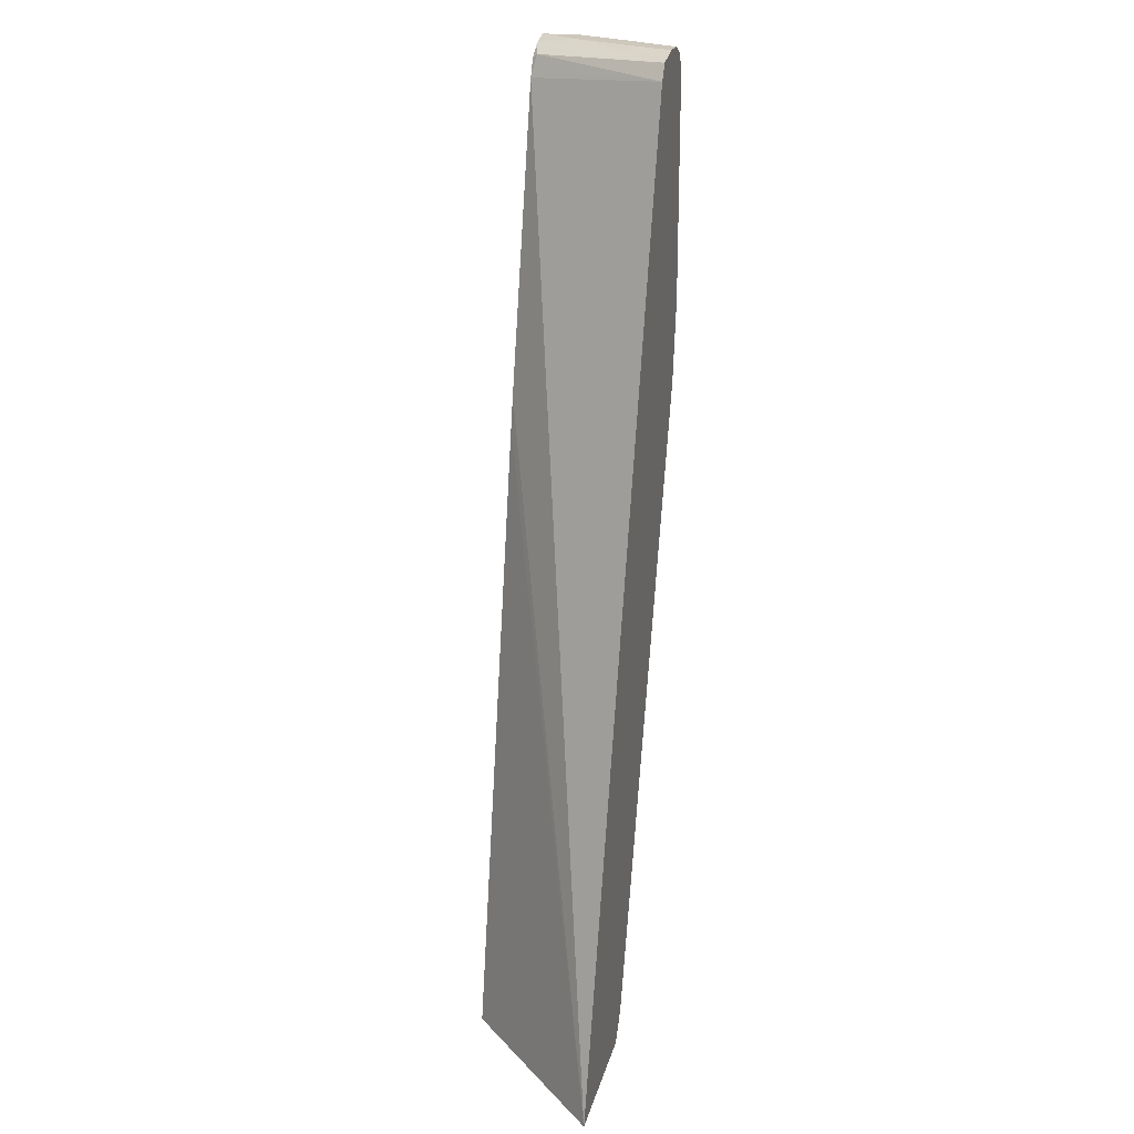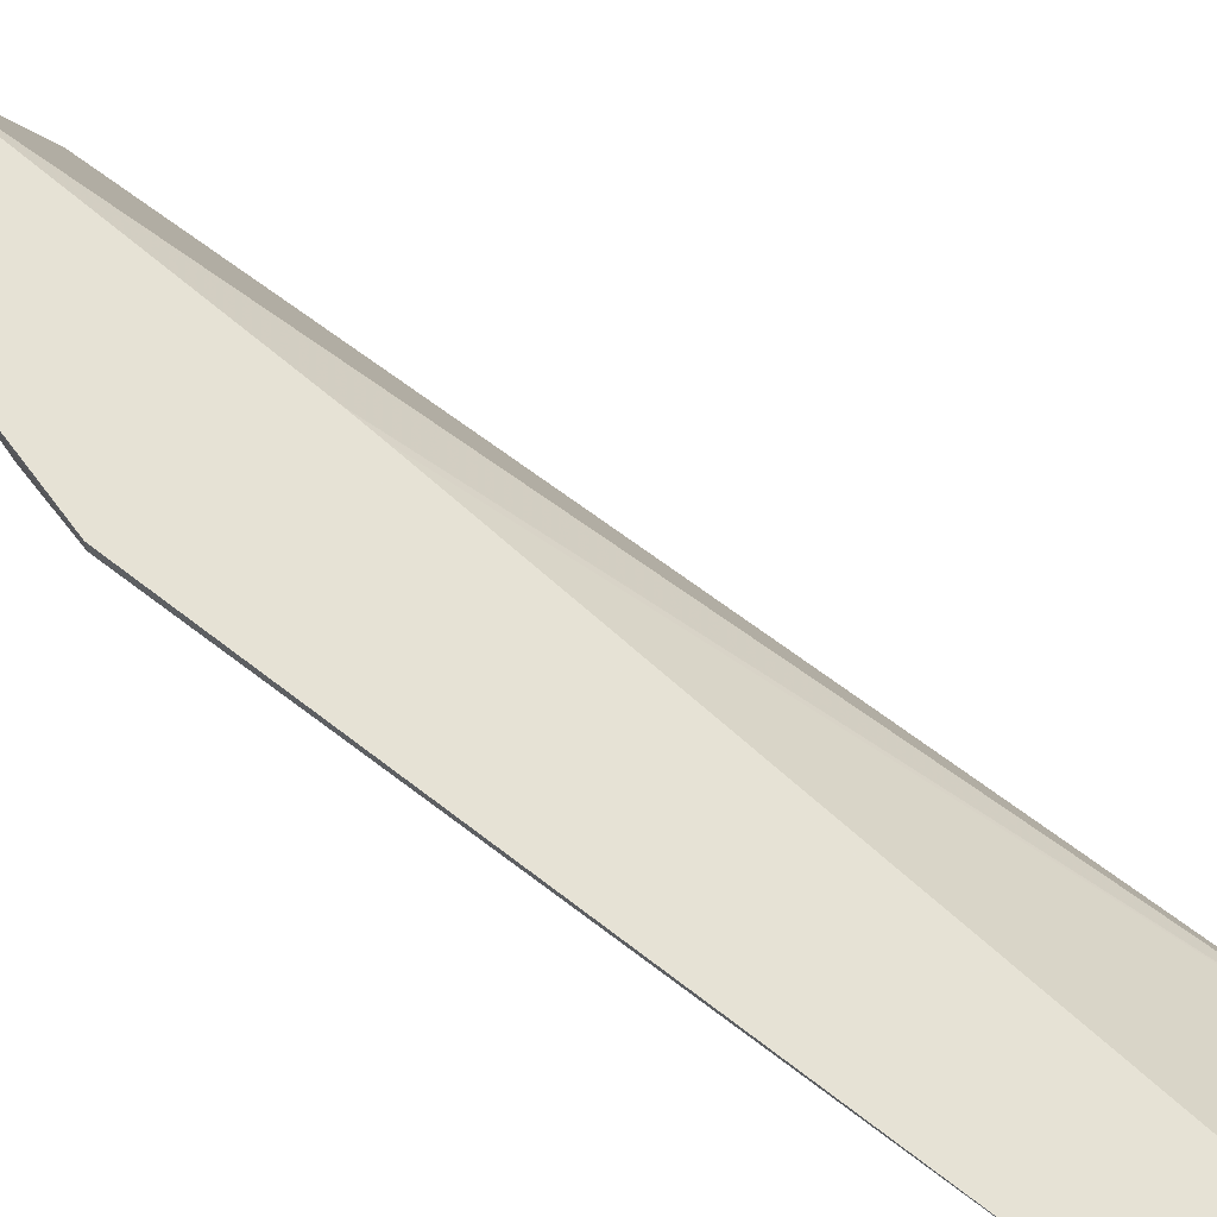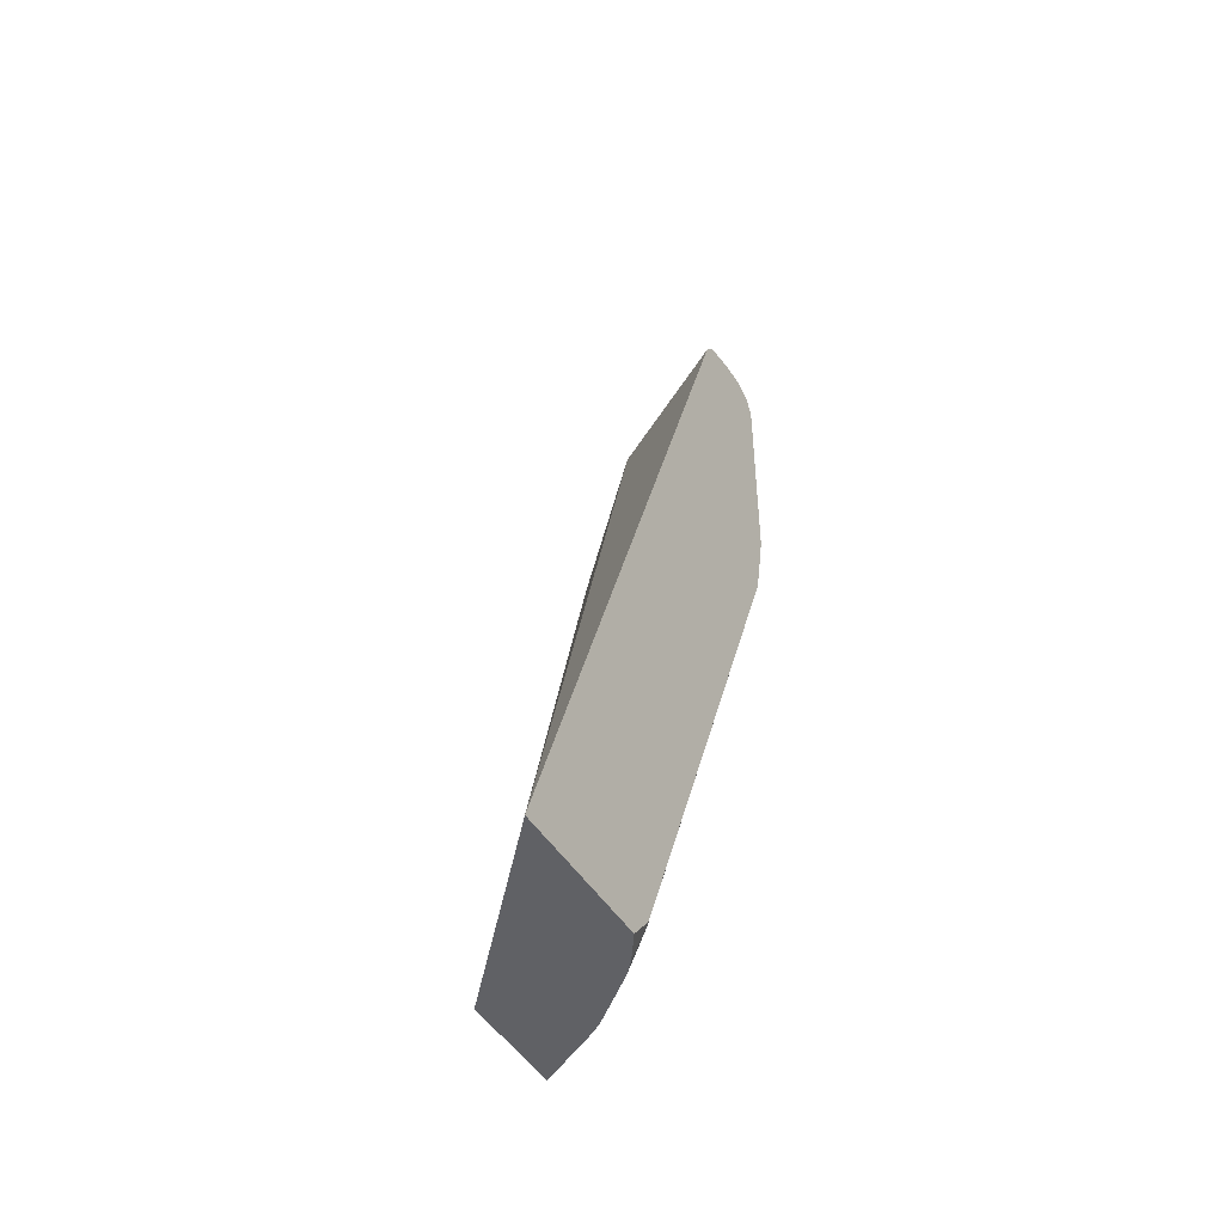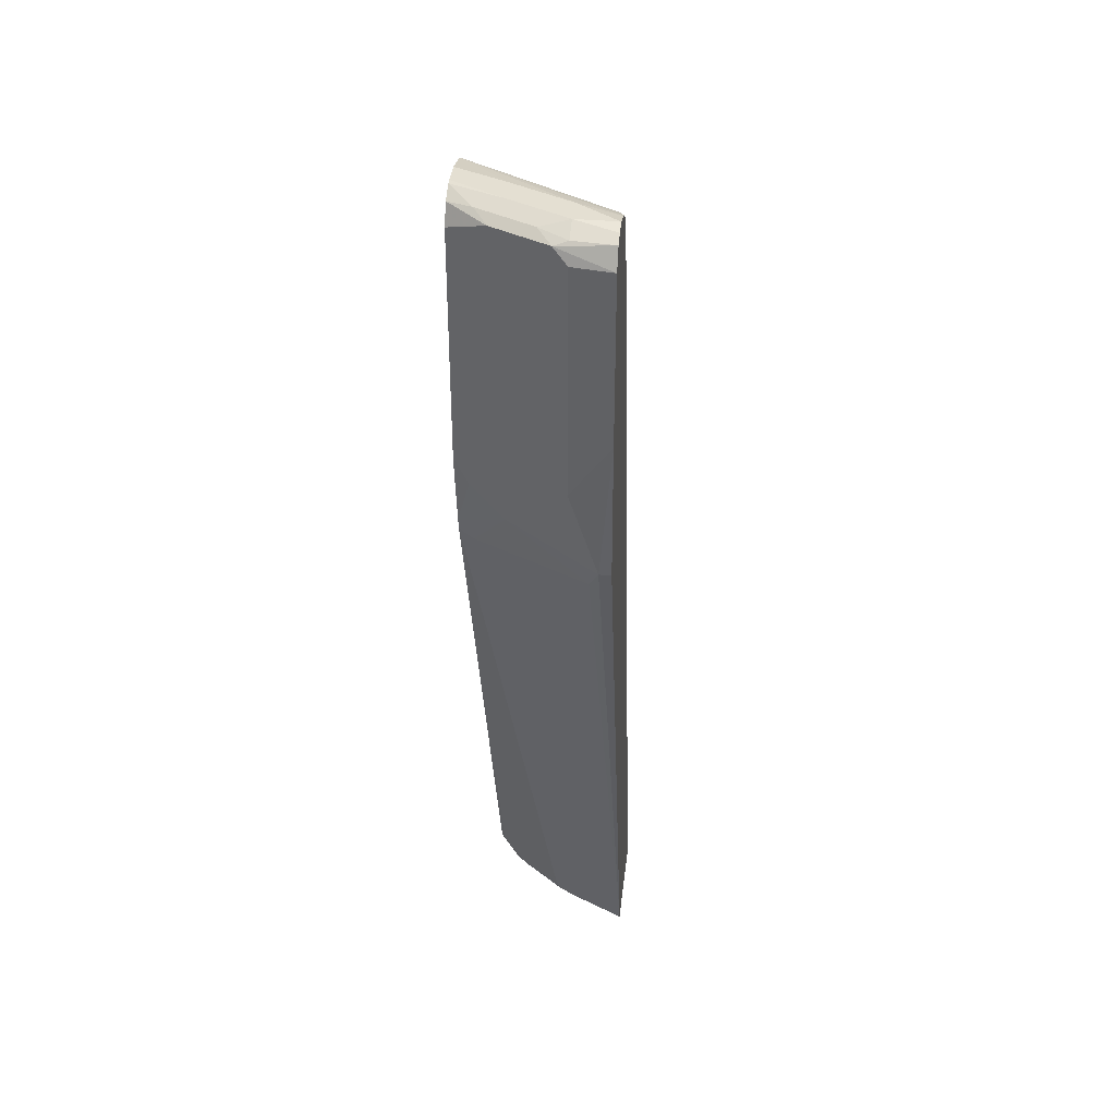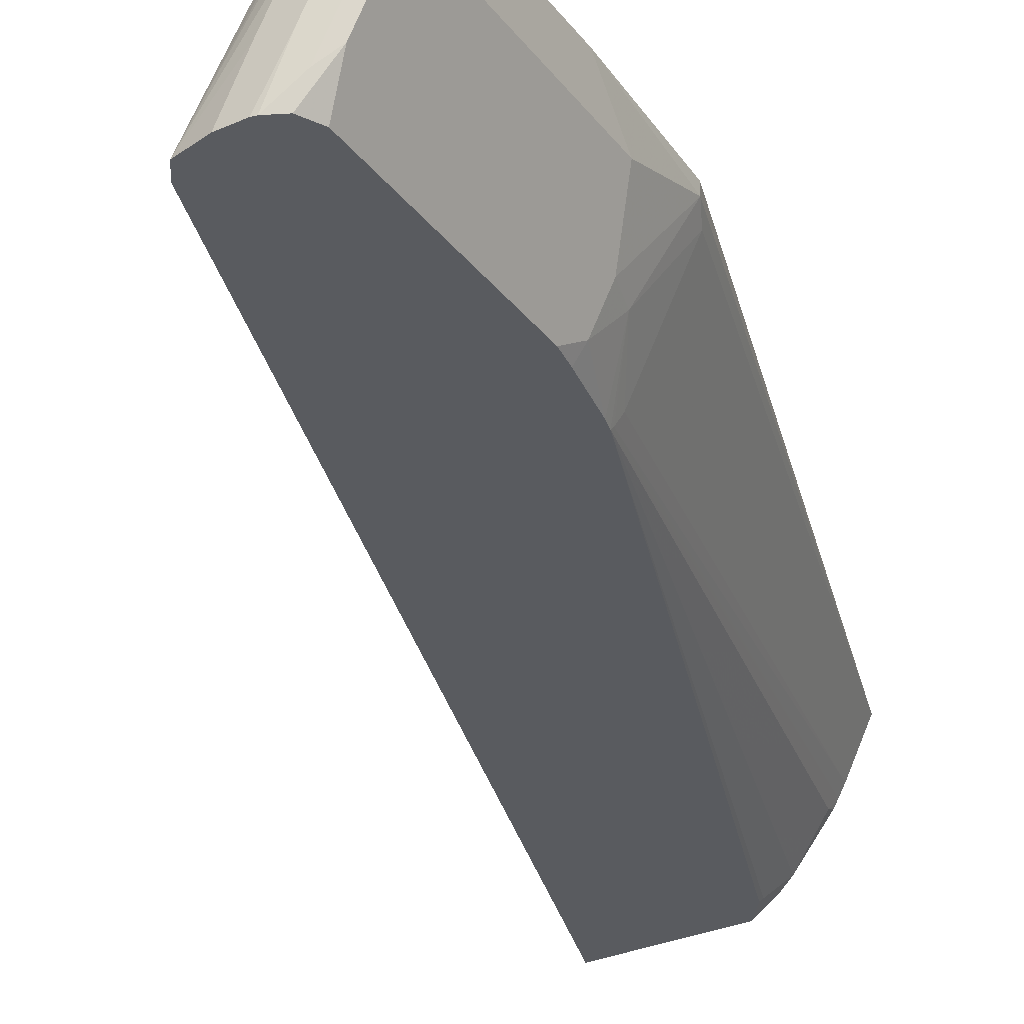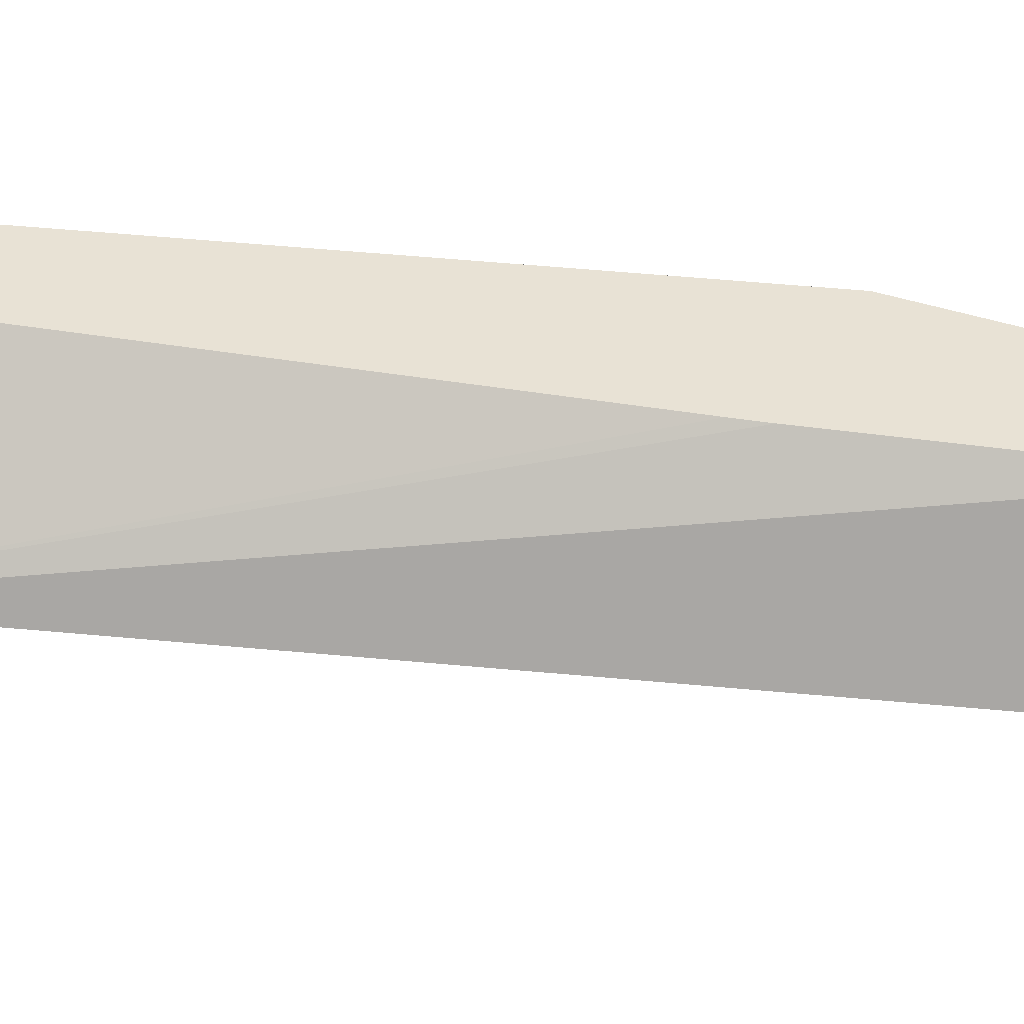
<metadata>
{"format":"obj","ext":"obj","renderer":"f3d","projection":"perspective","resolution":1024,"background":"white","views":[{"elev":22.0,"azim":103.6,"up":"+Y"},{"elev":63.9,"azim":-34.1,"up":"+Z"},{"elev":-49.3,"azim":121.8,"up":"+Y"},{"elev":37.2,"azim":-83.5,"up":"+Y"},{"elev":-32.1,"azim":-148.6,"up":"+Z"},{"elev":40.8,"azim":114.8,"up":"+Z"}]}
</metadata>
<code>
v -0.1725 -0.4581 -0.3775
v -0.3496 -0.4581 -0.2093
v -0.3392 -0.4581 -0.3775
v -0.5285 0.6418 -0.3775
v -0.6126 0.6269 -0.2093
v -0.5209 0.2787 -0.2093
v -0.5121 0.2426 -0.2093
v -0.4654 -0.4581 -0.2093
v -0.3676 -0.4581 -0.3572
v -0.3631 -0.4266 -0.3775
v -0.541 0.66 -0.3775
v -0.6205 0.6523 -0.2148
v -0.6227 0.6479 -0.2093
v -0.7001 0.2864 -0.2228
v -0.6894 0.2652 -0.2334
v -0.4423 -0.4581 -0.2562
v -0.7001 0.2864 -0.2093
v -0.3812 -0.4581 -0.3441
v -0.366 -0.4295 -0.3739
v -0.6195 0.2736 -0.3775
v -0.5413 0.6602 -0.3775
v -0.639 0.6596 -0.2093
v -0.7068 0.4454 -0.2093
v -0.7001 0.3818 -0.2546
v -0.6683 0.35 -0.3182
v -0.6603 0.3182 -0.3222
v -0.6576 0.2652 -0.297
v -0.436 -0.4581 -0.269
v -0.4233 -0.4581 -0.2913
v -0.4243 -0.4455 -0.297
v -0.6205 0.2705 -0.3739
v -0.6227 0.2864 -0.3775
v -0.4285 -0.4581 -0.2824
v -0.5771 0.6683 -0.3775
v -0.6046 0.6683 -0.3182
v -0.6364 0.6683 -0.2546
v -0.6472 0.663 -0.2093
v -0.7068 0.6364 -0.2093
v -0.7001 0.6364 -0.2546
v -0.6603 0.6523 -0.3341
v -0.6386 0.3753 -0.3775
v -0.647 0.35 -0.3606
v -0.6258 0.2652 -0.3606
v -0.6346 0.35 -0.3775
v -0.6046 0.6683 -0.3775
v -0.6683 0.6683 -0.2093
v -0.6956 0.6587 -0.2093
v -0.6921 0.6523 -0.2705
v -0.6722 0.6602 -0.2864
v -0.6404 0.6602 -0.35
v -0.6278 0.658 -0.3775
v -0.6386 0.6364 -0.3775
v -0.6095 0.6672 -0.3775
v -0.6364 0.6683 -0.3182
v -0.6834 0.6648 -0.2093
v -0.6683 0.6683 -0.2546
v -0.6894 0.6576 -0.2546
f 25 40 41
f 24 39 48
f 24 48 40
f 24 40 25
f 25 41 42
f 26 42 32
f 53 56 54
f 26 31 43
f 26 43 27
f 23 39 24
f 25 42 26
f 23 38 39
f 15 28 16
f 21 36 37
f 21 35 36
f 21 34 35
f 20 33 31
f 20 30 33
f 20 26 32
f 20 31 26
f 18 20 19
f 18 30 20
f 18 29 30
f 27 43 28
f 21 37 22
f 28 43 31
f 50 53 51
f 29 33 30
f 15 27 28
f 49 53 50
f 49 56 53
f 49 57 56
f 48 57 49
f 47 57 48
f 47 56 57
f 47 55 56
f 46 56 55
f 45 53 54
f 41 44 42
f 40 52 41
f 40 51 52
f 40 50 51
f 40 49 50
f 40 48 49
f 38 48 39
f 38 47 48
f 36 46 37
f 34 36 35
f 34 46 36
f 34 56 46
f 34 54 56
f 34 45 54
f 32 42 44
f 28 31 33
f 15 26 27
f 2 55 47
f 14 25 26
f 1 6 7
f 1 5 6
f 1 4 5
f 1 11 4
f 1 21 11
f 1 34 21
f 1 45 34
f 1 53 45
f 1 51 53
f 1 52 51
f 1 41 52
f 1 7 2
f 1 44 41
f 1 20 32
f 1 10 20
f 1 3 10
f 1 9 3
f 1 18 9
f 1 29 18
f 1 33 29
f 1 16 28
f 1 8 16
f 1 2 8
f 14 26 15
f 1 32 44
f 2 7 6
f 1 28 33
f 2 5 13
f 2 6 5
f 14 24 25
f 14 23 24
f 12 22 13
f 12 21 22
f 11 21 12
f 10 19 20
f 9 19 10
f 9 18 19
f 8 17 14
f 8 15 16
f 8 14 15
f 14 17 23
f 4 12 5
f 5 12 13
f 2 22 37
f 2 46 55
f 2 47 38
f 2 37 46
f 2 23 17
f 2 17 8
f 3 9 10
f 4 11 12
f 2 38 23
f 2 13 22

</code>
